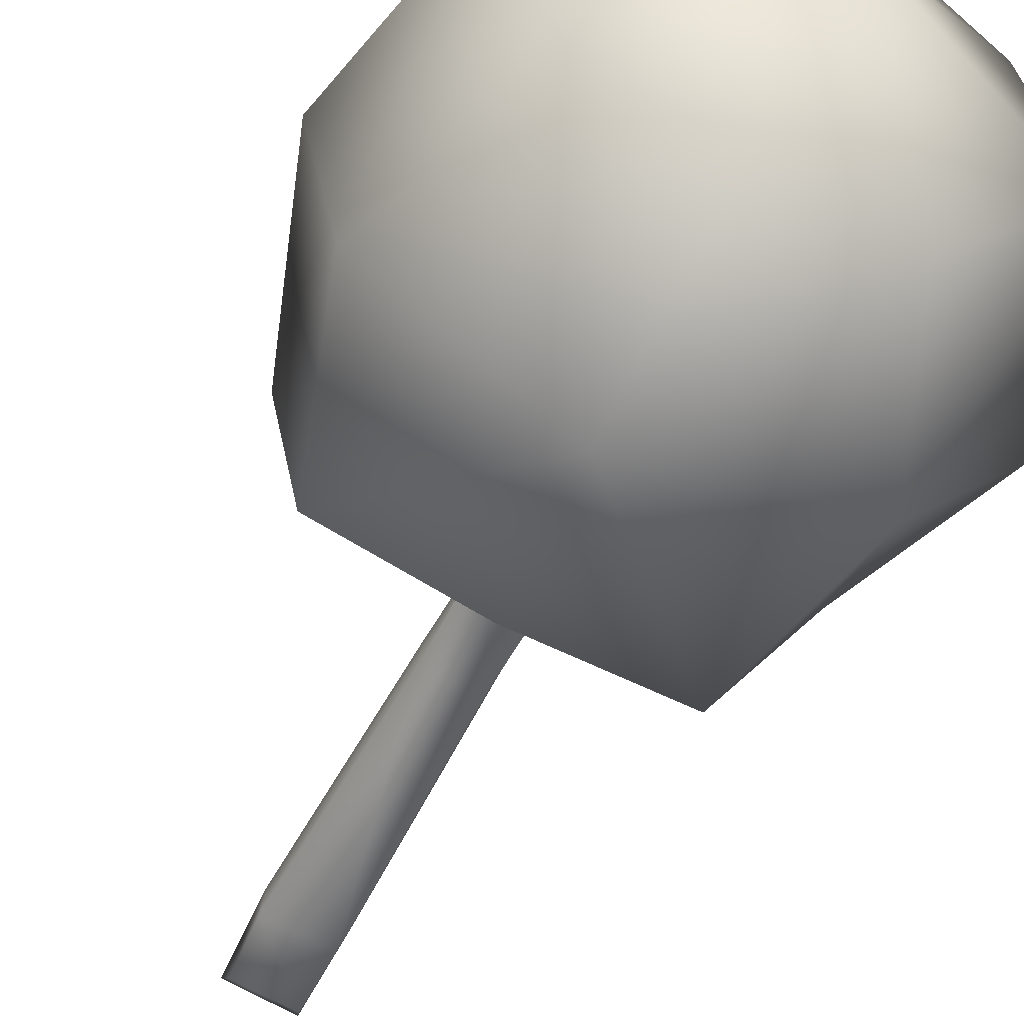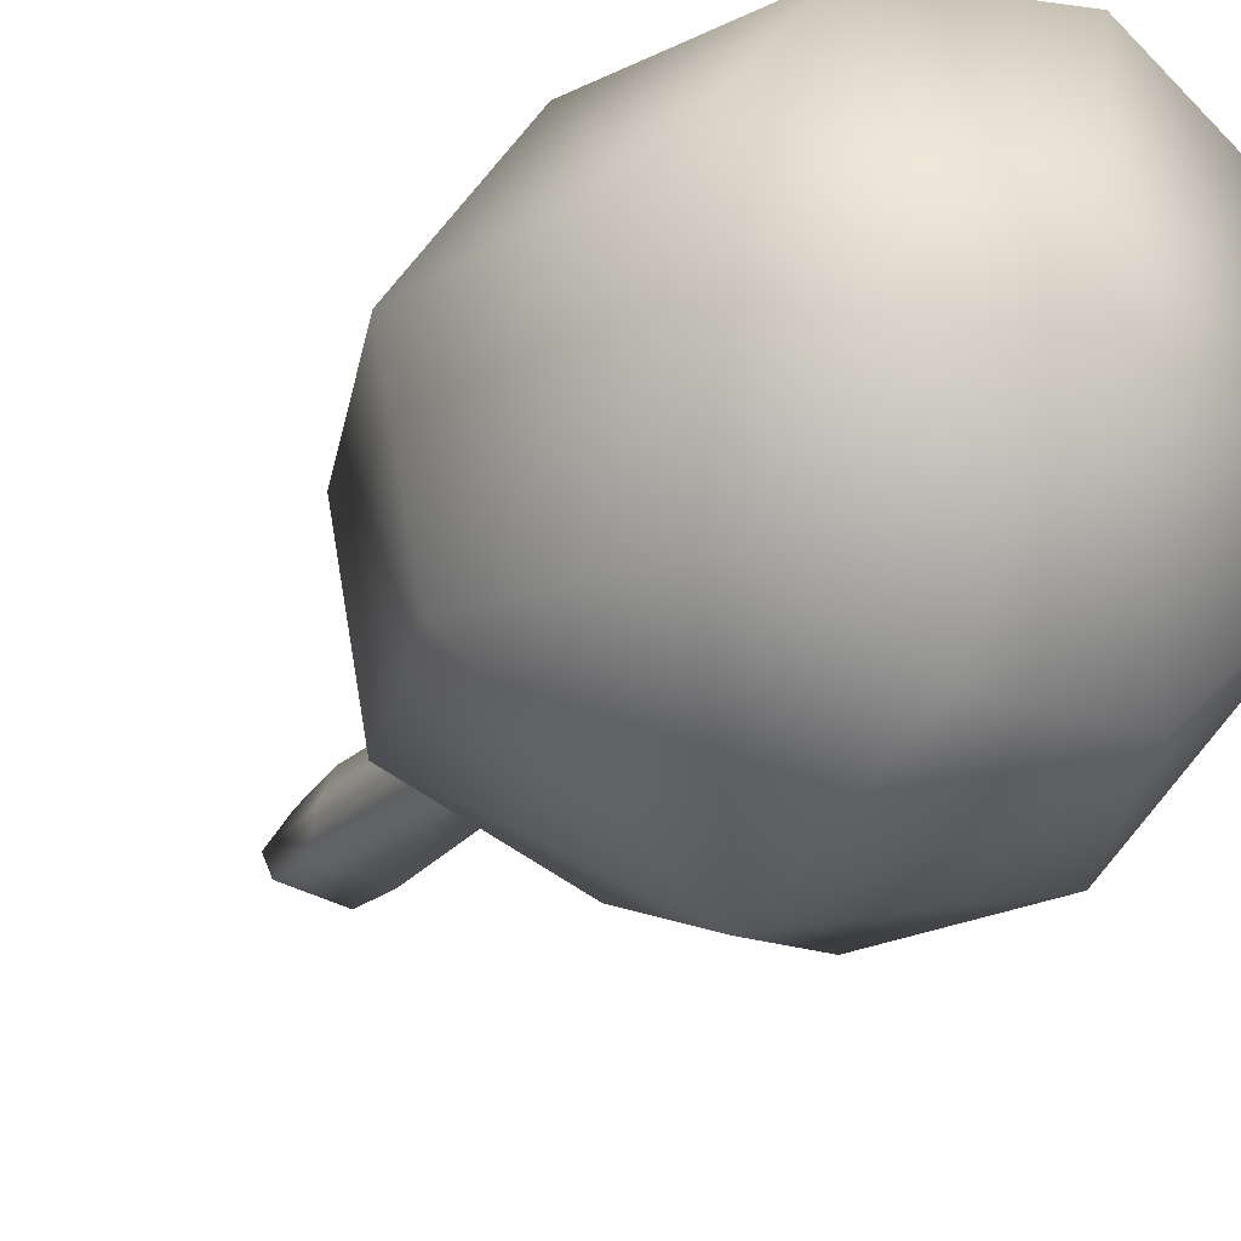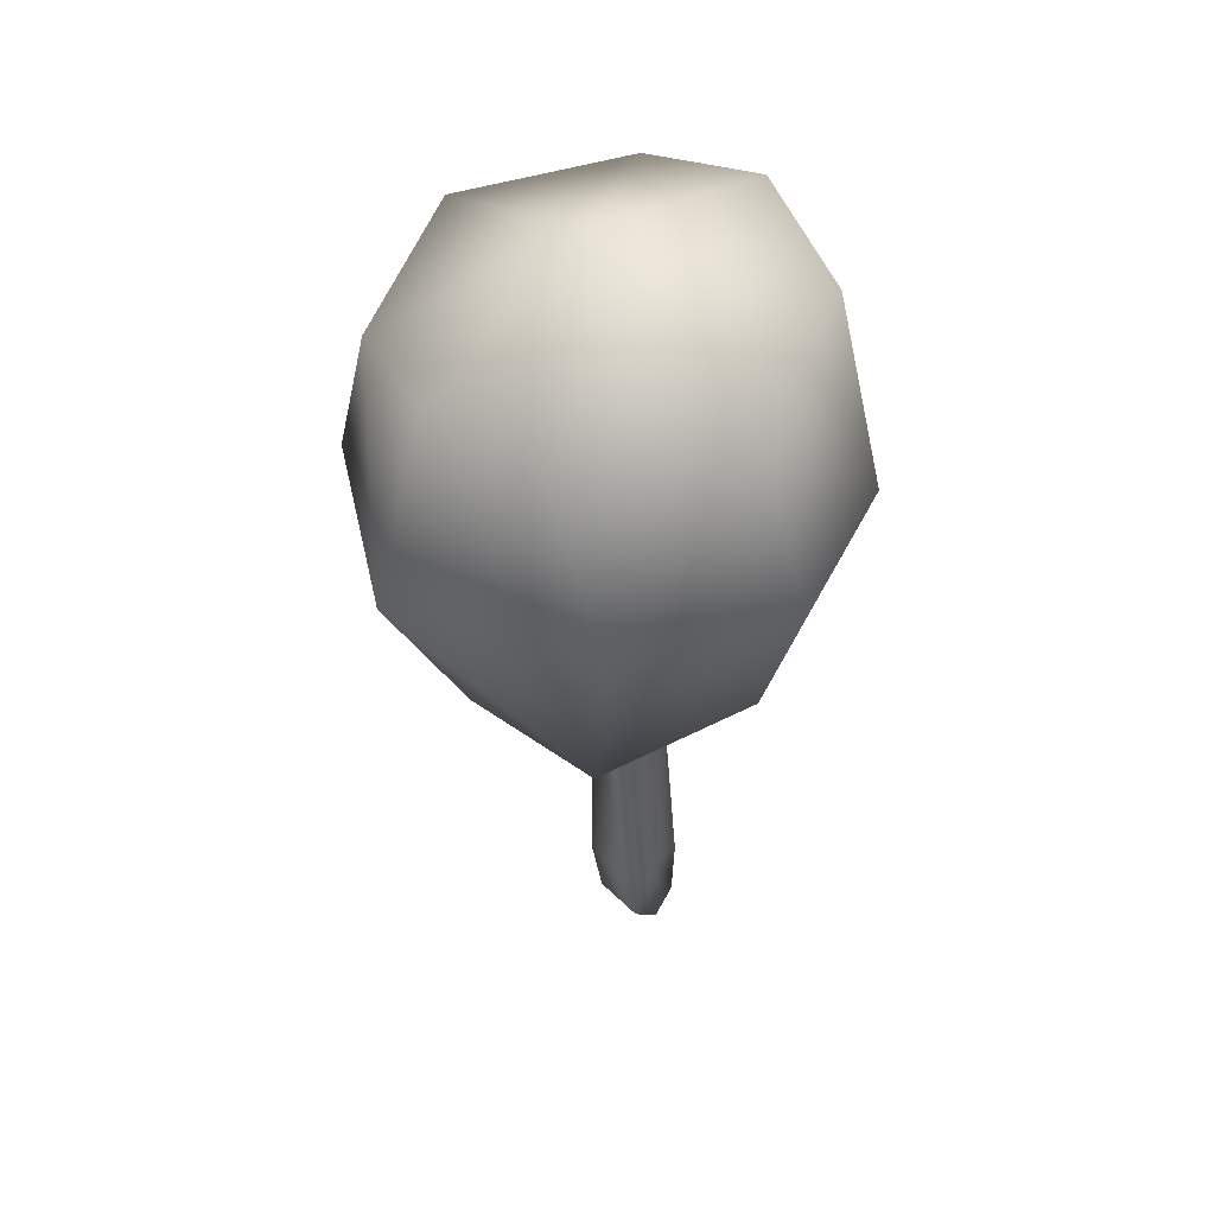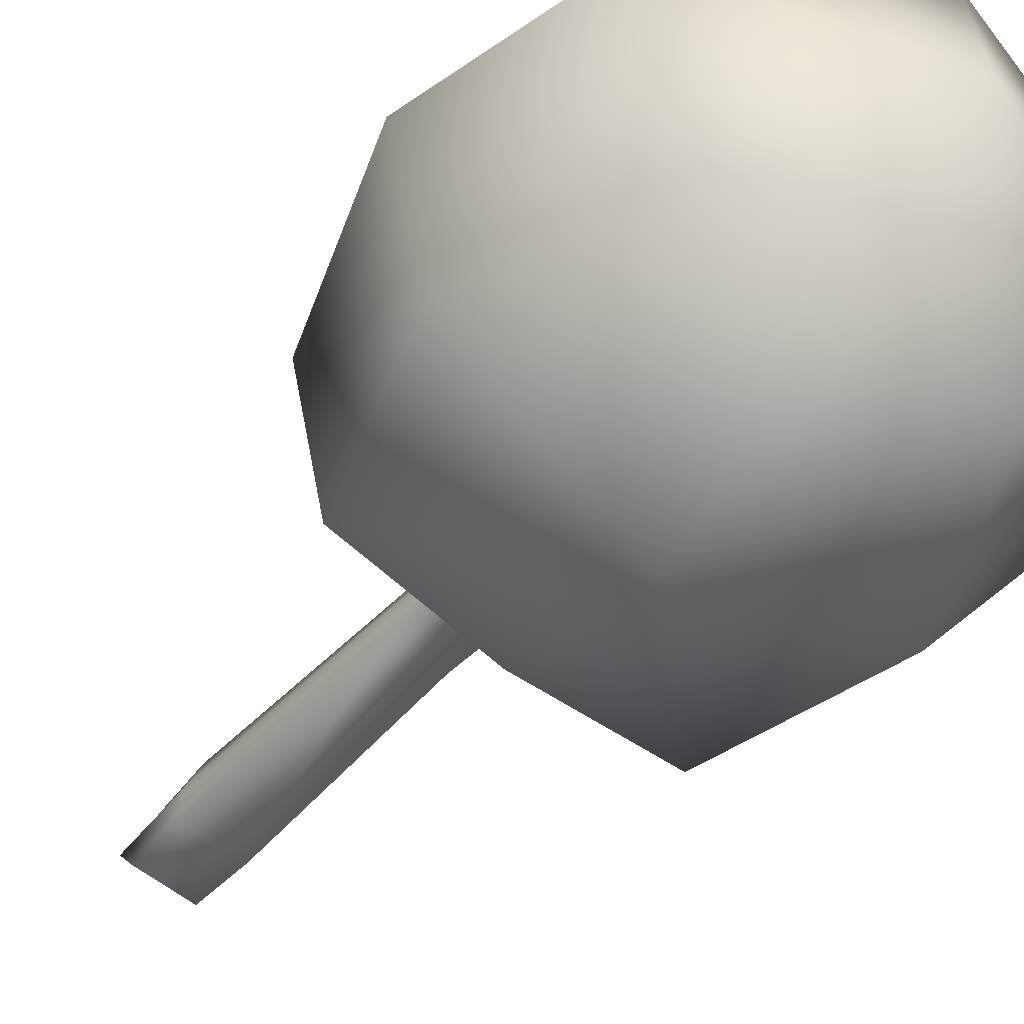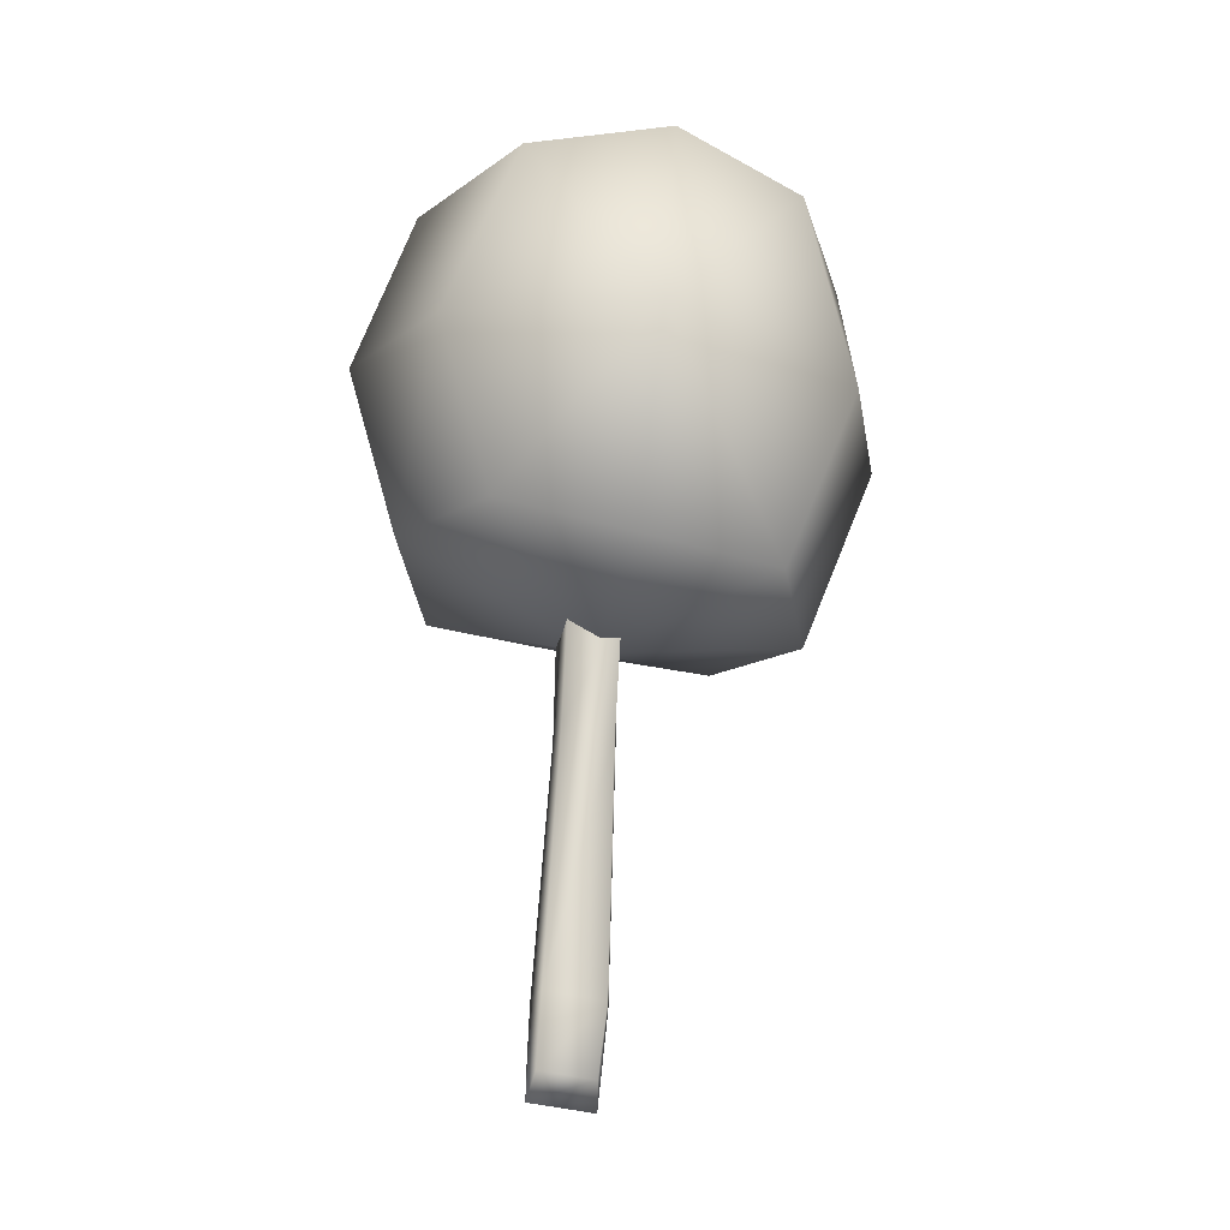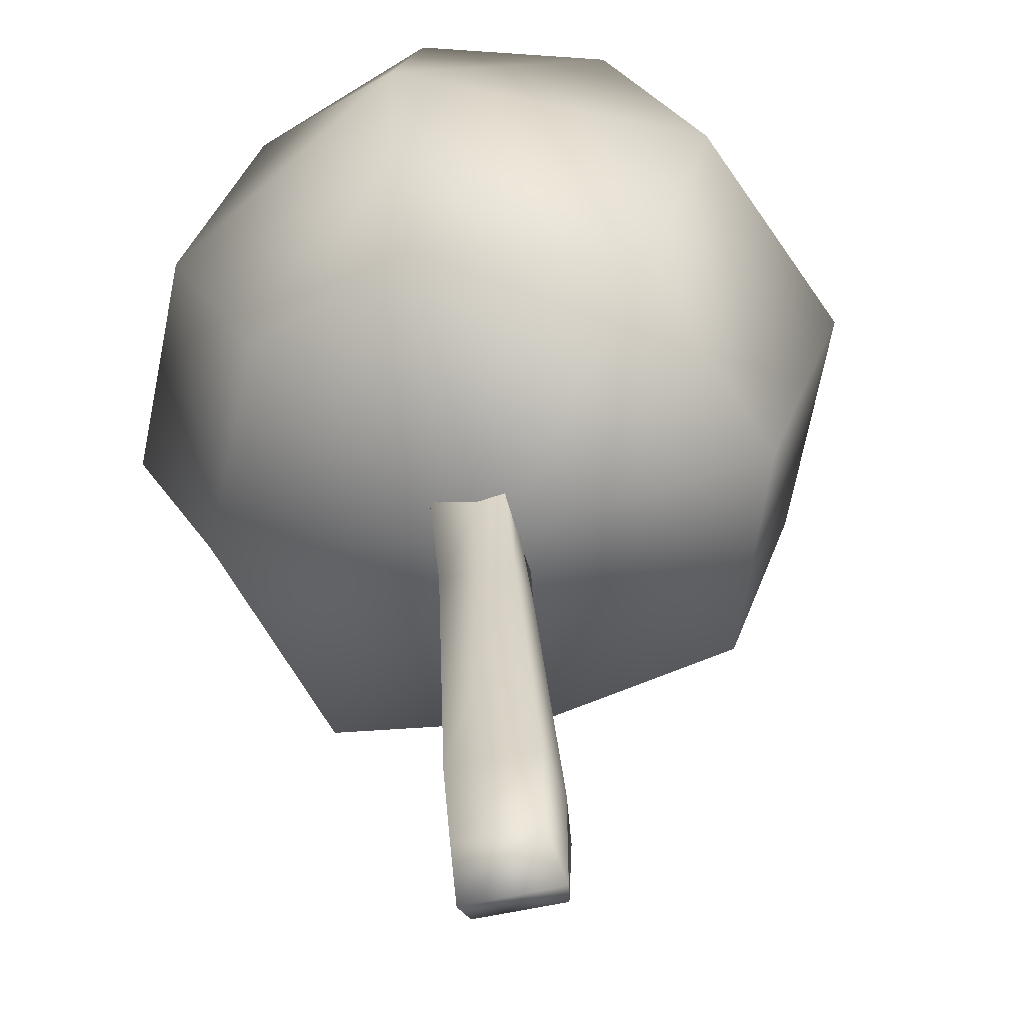
<metadata>
{"format":"obj","ext":"obj","renderer":"f3d","projection":"perspective","resolution":1024,"background":"white","views":[{"elev":-57.2,"azim":150.2,"up":"+Z"},{"elev":-21.8,"azim":147.8,"up":"+Z"},{"elev":51.0,"azim":-143.1,"up":"+Y"},{"elev":-45.7,"azim":138.6,"up":"+Z"},{"elev":-19.9,"azim":-24.4,"up":"+Y"},{"elev":26.2,"azim":-5.9,"up":"+Z"}]}
</metadata>
<code>
v -2.599 193.2 -136.6
v -5.923 194.6 -131.2
v -4.543 194 -124.7
v -3.585 200.9 -137
v -7.828 201.5 -131.7
v -6.544 201.2 -125.1
v -0.3531 207.5 -136.3
v -5.357 208.5 -131.3
v -3.677 208.5 -124.2
v 4.721 207.5 -136.2
v 3.32 210.9 -129.1
v 1.374 208.9 -121.3
v 9.146 206.6 -134.1
v 11.37 206.7 -126.9
v 6.786 207.1 -121.3
v 11.47 199.1 -133.5
v 12.62 198.7 -126.8
v 8.759 199.3 -121
v 8.691 191.8 -133.7
v 9.51 191 -127.3
v 6.034 192 -122.1
v 3.397 192.8 -136.3
v 1.563 190.3 -129.2
v -0.3433 192 -121.1
v -0.1888 200.3 -119.2
v 4.813 200 -139.2
v -0.3768 174.3 -130.8
v -0.8368 174.3 -128.8
v 0.737 192.1 -131
v 0.08849 192.2 -128.3
v 2.882 191.8 -130.4
v 2.103 191.9 -127.8
v 2.243 176.8 -130.5
v 1.541 176.8 -127.9
v 1.862 174 -130.3
v 1.3 174.1 -128.2
v -0.7855 173.4 -129.8
v 0.4128 192.1 -129.6
v 2.492 191.9 -129.1
v -0.1744 177.1 -131
v -0.7516 177.1 -128.5
v 0.4825 187.1 -130.6
v -0.01897 187.1 -128.6
v -0.5757 177.1 -129.8
v 0.1419 187.1 -129.6
v 2.405 186.8 -129.1
v 2.115 176.8 -129.1
v 1.722 173 -129.2
v 1.943 186.9 -128.2
v 2.48 186.8 -130.2
f 1 2 4
f 4 2 5
f 3 6 2
f 2 6 5
f 5 8 4
f 4 8 7
f 5 6 8
f 8 6 9
f 8 11 7
f 7 11 10
f 8 9 11
f 11 9 12
f 10 11 13
f 13 11 14
f 12 15 11
f 11 15 14
f 13 14 16
f 16 14 17
f 15 18 14
f 14 18 17
f 17 20 16
f 16 20 19
f 17 18 20
f 20 18 21
f 20 23 19
f 19 23 22
f 20 21 23
f 23 21 24
f 22 23 1
f 1 23 2
f 24 3 23
f 23 3 2
f 24 21 25
f 25 21 18
f 24 25 3
f 3 25 6
f 18 15 25
f 25 15 12
f 6 25 9
f 9 25 12
f 22 26 19
f 19 26 16
f 22 1 26
f 26 1 4
f 16 26 13
f 13 26 10
f 4 7 26
f 26 7 10
f 37 28 44
f 44 28 41
f 40 27 44
f 44 27 37
f 41 43 44
f 44 43 45
f 30 38 43
f 43 38 45
f 29 42 38
f 38 42 45
f 40 44 42
f 42 44 45
f 32 49 39
f 39 49 46
f 49 34 46
f 46 34 47
f 33 50 47
f 47 50 46
f 31 39 50
f 50 39 46
f 34 36 47
f 47 36 48
f 48 35 47
f 47 35 33
f 28 37 36
f 36 37 48
f 27 35 37
f 37 35 48
f 41 28 34
f 34 28 36
f 30 43 32
f 32 43 49
f 43 41 49
f 49 41 34
f 35 27 33
f 33 27 40
f 33 40 50
f 50 40 42
f 29 31 42
f 42 31 50

</code>
